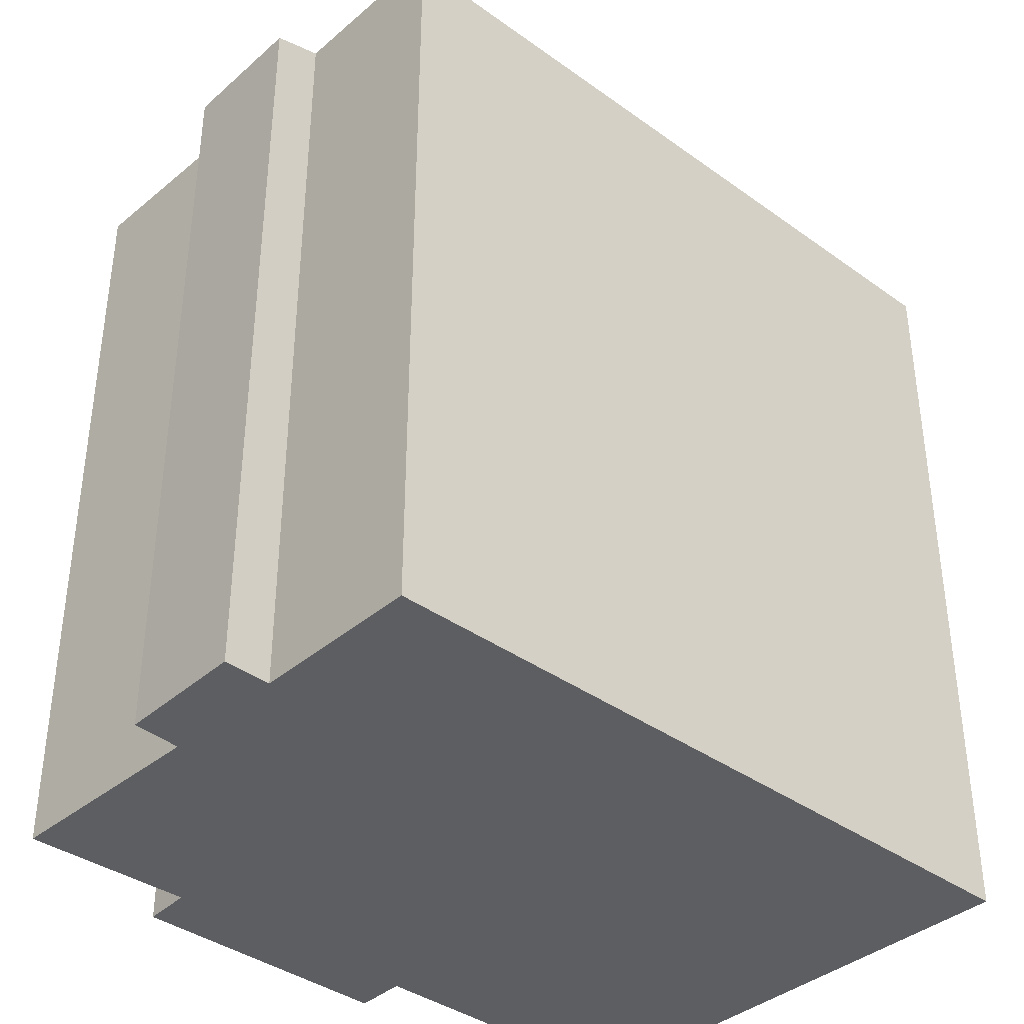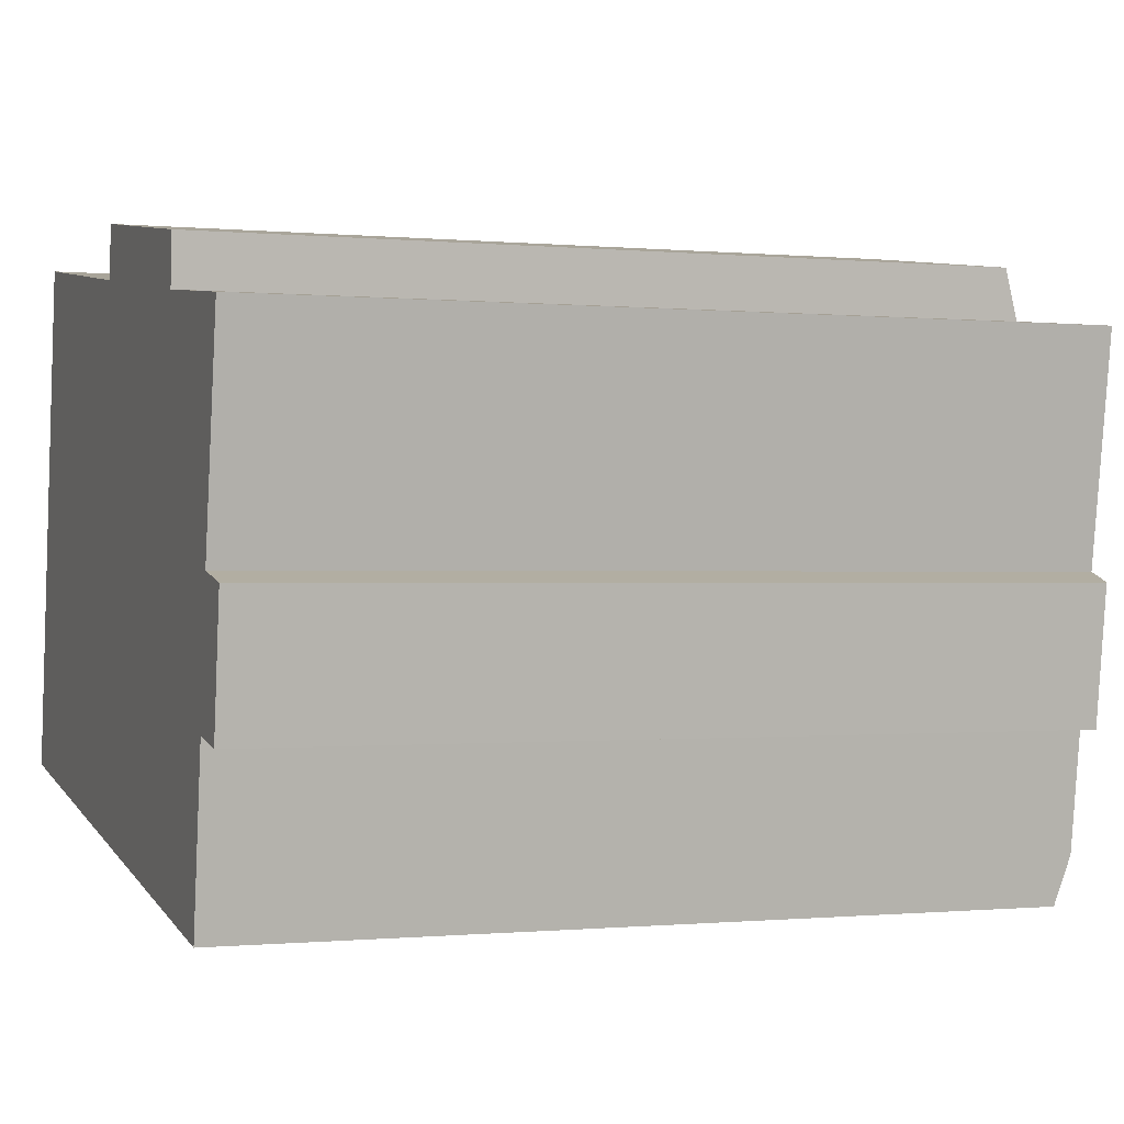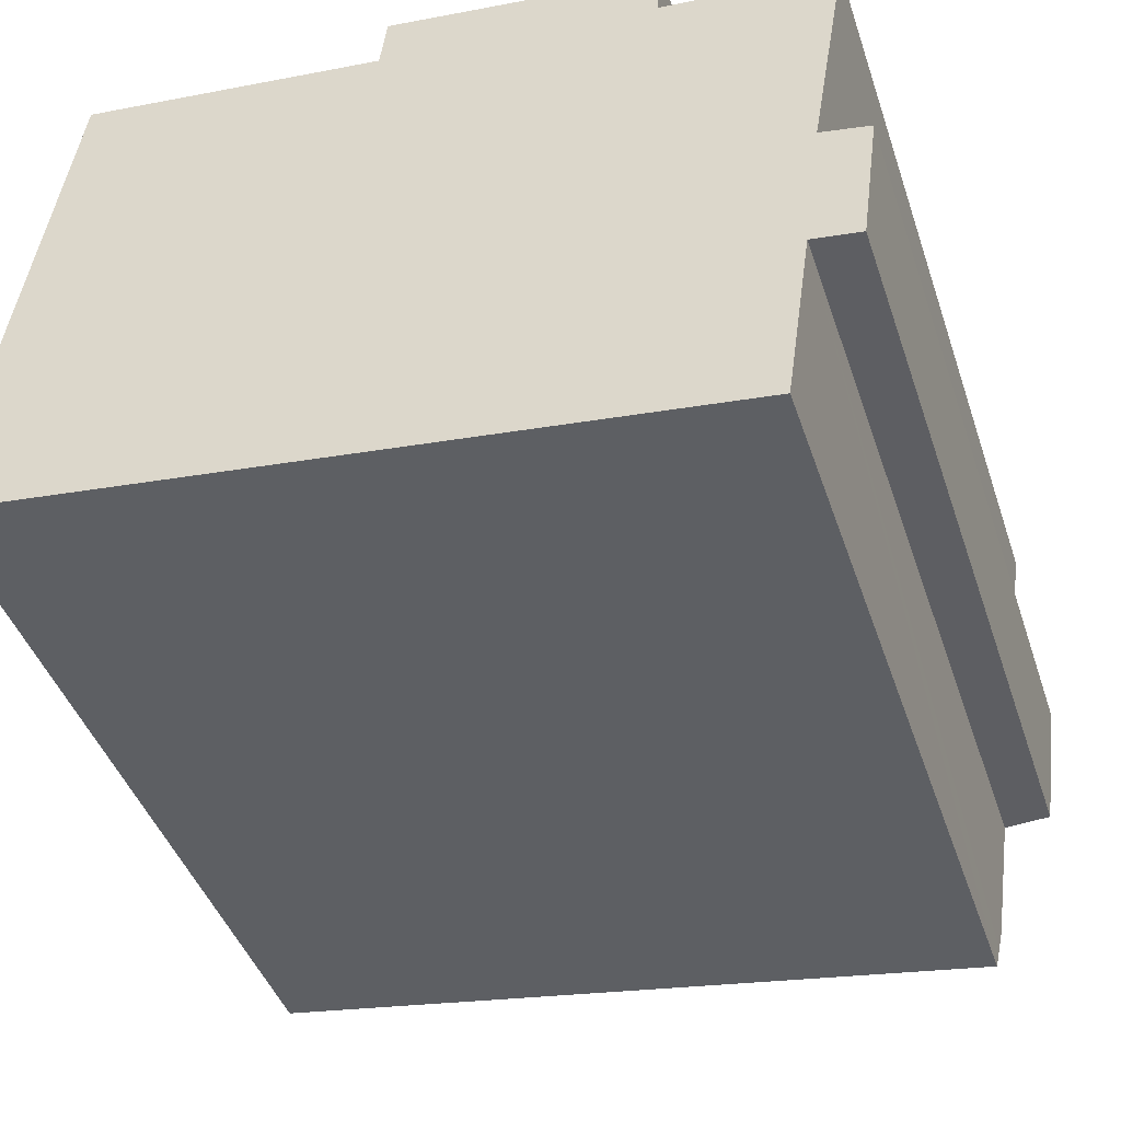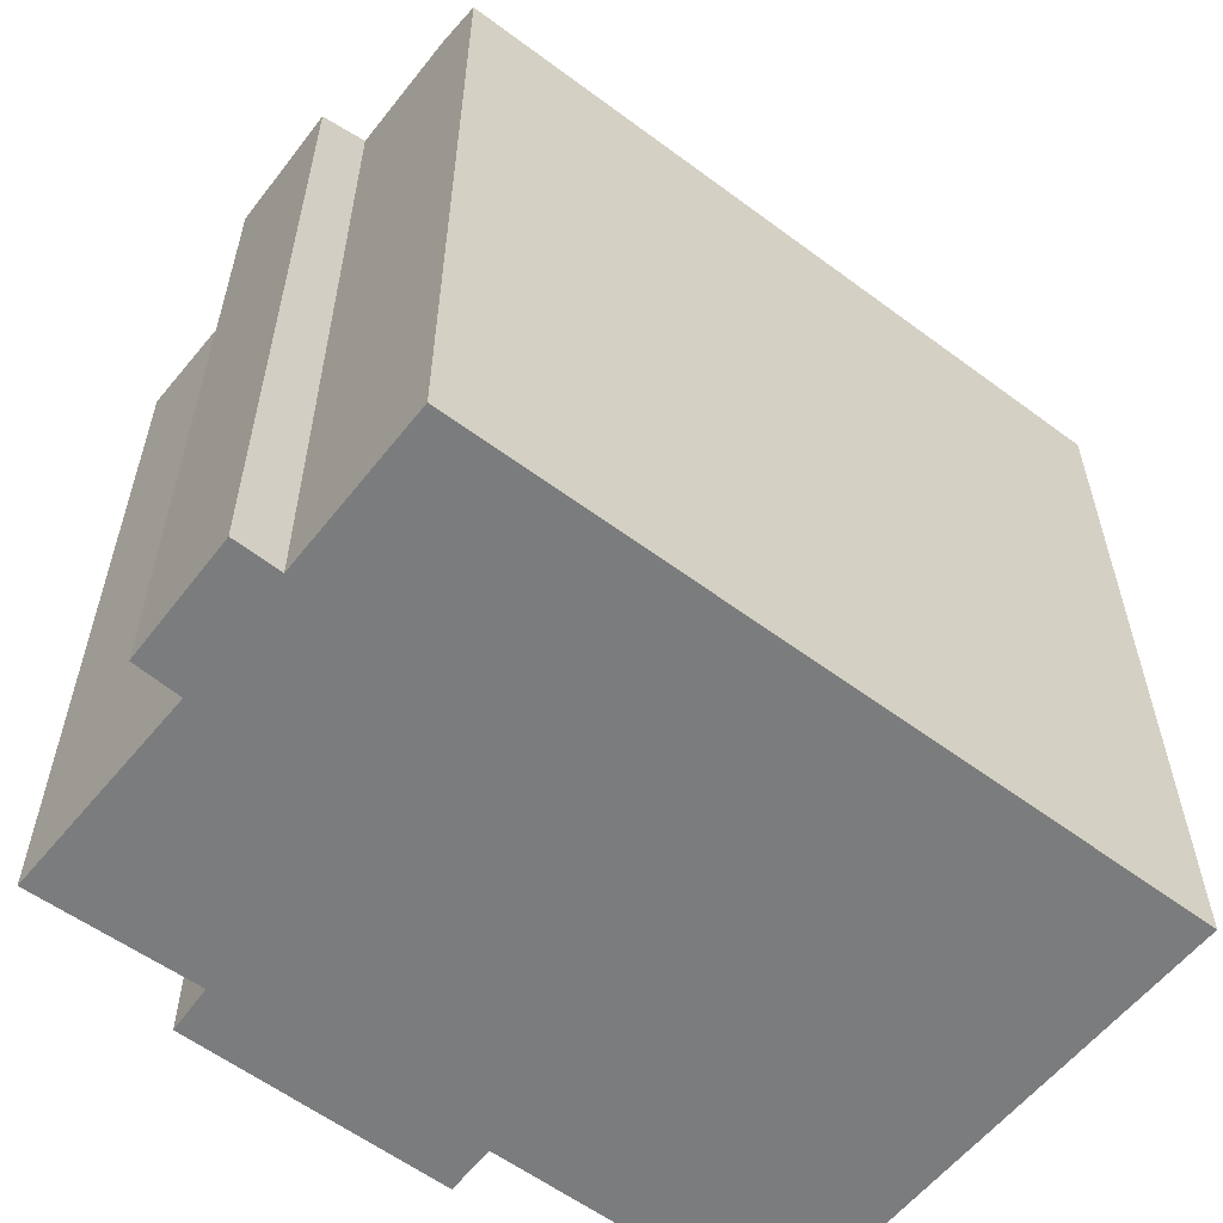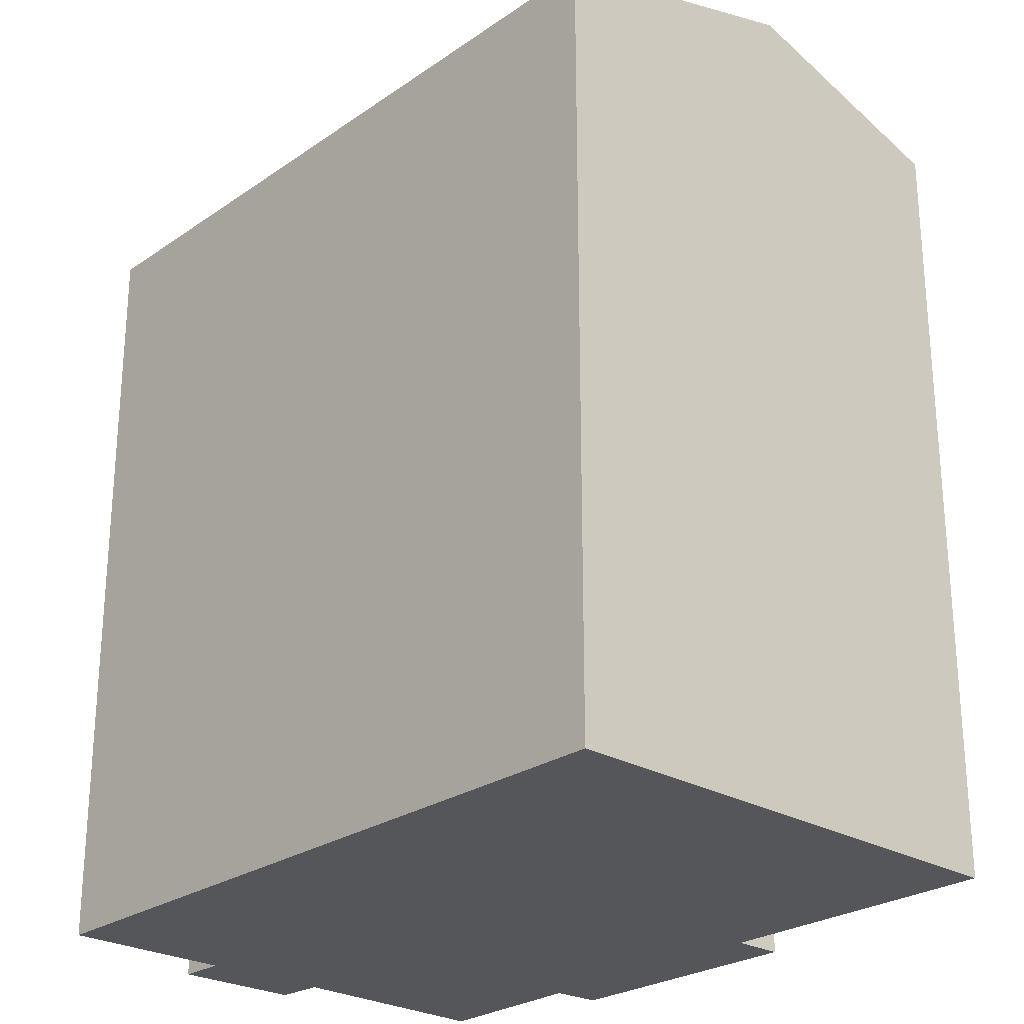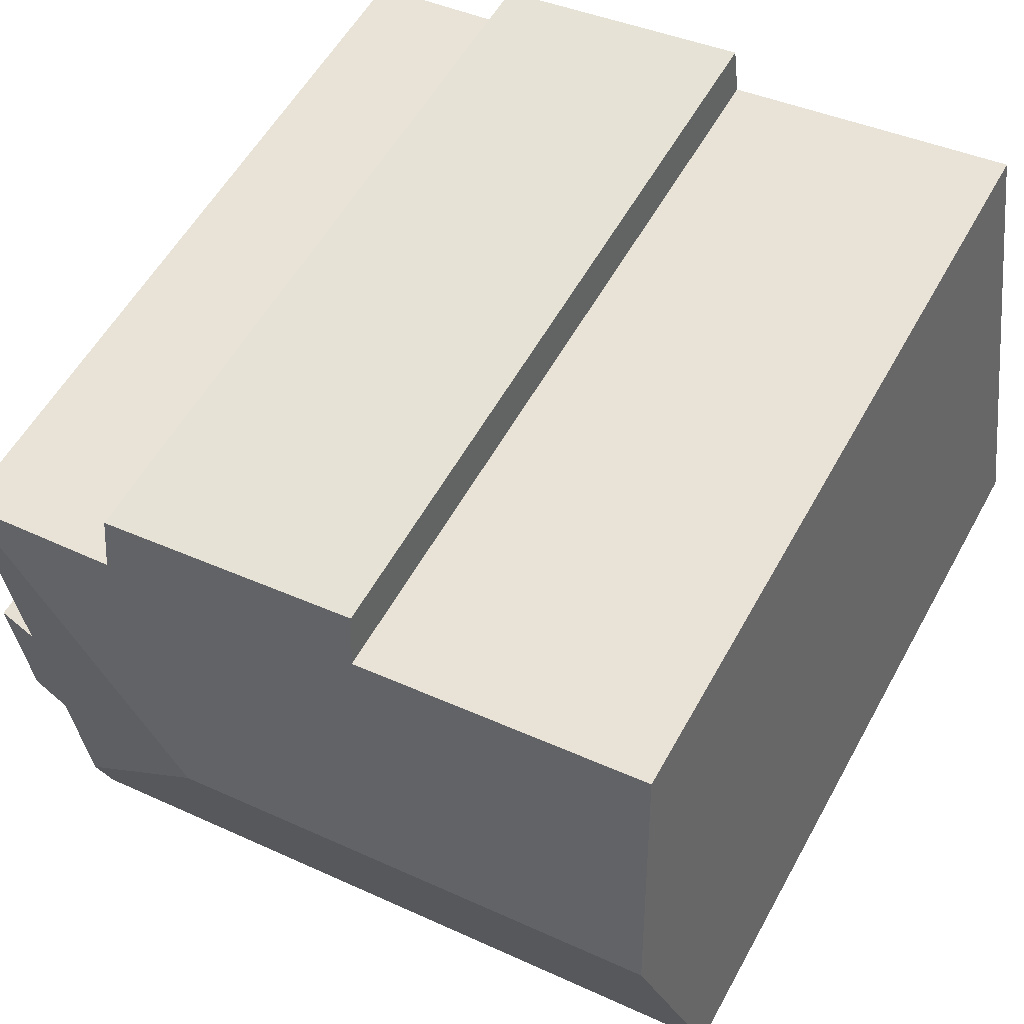
<metadata>
{"format":"obj","ext":"obj","renderer":"f3d","projection":"perspective","resolution":1024,"background":"white","views":[{"elev":-38.3,"azim":145.4,"up":"+Y"},{"elev":-0.4,"azim":69.7,"up":"+Z"},{"elev":-43.4,"azim":18.1,"up":"+Z"},{"elev":-58.7,"azim":150.2,"up":"+Y"},{"elev":-25.6,"azim":-124.6,"up":"+Y"},{"elev":56.0,"azim":-151.5,"up":"+Z"}]}
</metadata>
<code>
v  1.838 19 12.15
v  12.85 20.57 5.083
v  1.012 20.57 6.687
v  8.928 19 11.2
v  9.081 18.65 12.41
v  15.42 18.66 11.52
v  15.31 18.99 10.35
v  19.27 18.97 9.9
v  0.056 18.75 0.368
v  0 18.65 1.142e-15
v  17.45 18.65 -2.364
v  17.61 18.96 -1.257
v  17.53 18.8 -1.815
v  19.15 18.65 1.501
v  18.03 18.97 1.677
v  19.55 18.66 4.56
v  18.43 18.99 4.785
v  15.42 -7.052e-16 11.52
v  9.081 -7.602e-16 12.41
v  15.31 -6.334e-16 10.35
v  19.27 -6.062e-16 9.9
v  18.43 -2.93e-16 4.785
v  19.55 -2.792e-16 4.56
v  1.838 -7.441e-16 12.15
v  8.928 -6.855e-16 11.2
v  0 0 0
v  0.056 -2.253e-17 0.368
v  1.012 -4.095e-16 6.687
v  19.15 -9.191e-17 1.501
v  18.03 -1.027e-16 1.677
v  17.45 1.448e-16 -2.364
v  17.61 7.697e-17 -1.257
v  17.53 1.111e-16 -1.815
g defaultobject
f 1 2 3
f 2 1 4
f 2 4 5
f 2 5 6
f 2 6 7
f 8 2 7
f 2 9 3
f 9 2 10
f 10 2 11
f 11 2 12
f 11 12 13
f 14 15 16
f 17 2 8
f 2 17 12
f 12 17 15
f 15 17 16
f 5 18 6
f 18 5 19
f 20 8 7
f 8 20 21
f 22 16 17
f 16 22 23
f 24 4 1
f 4 24 25
f 25 5 4
f 5 25 19
f 26 9 10
f 9 26 3
f 3 26 1
f 1 26 27
f 1 27 24
f 24 27 28
f 6 20 7
f 20 6 18
f 8 22 17
f 22 8 21
f 23 14 16
f 14 23 29
f 30 12 15
f 12 30 13
f 13 30 11
f 11 30 31
f 31 30 32
f 31 32 33
f 14 30 15
f 30 14 29
f 31 10 11
f 10 31 26
f 19 20 18
f 20 19 32
f 32 19 31
f 31 19 25
f 31 25 26
f 26 25 27
f 27 25 28
f 28 25 24
f 20 22 21
f 22 20 29
f 29 20 30
f 30 20 32
f 29 23 22

</code>
